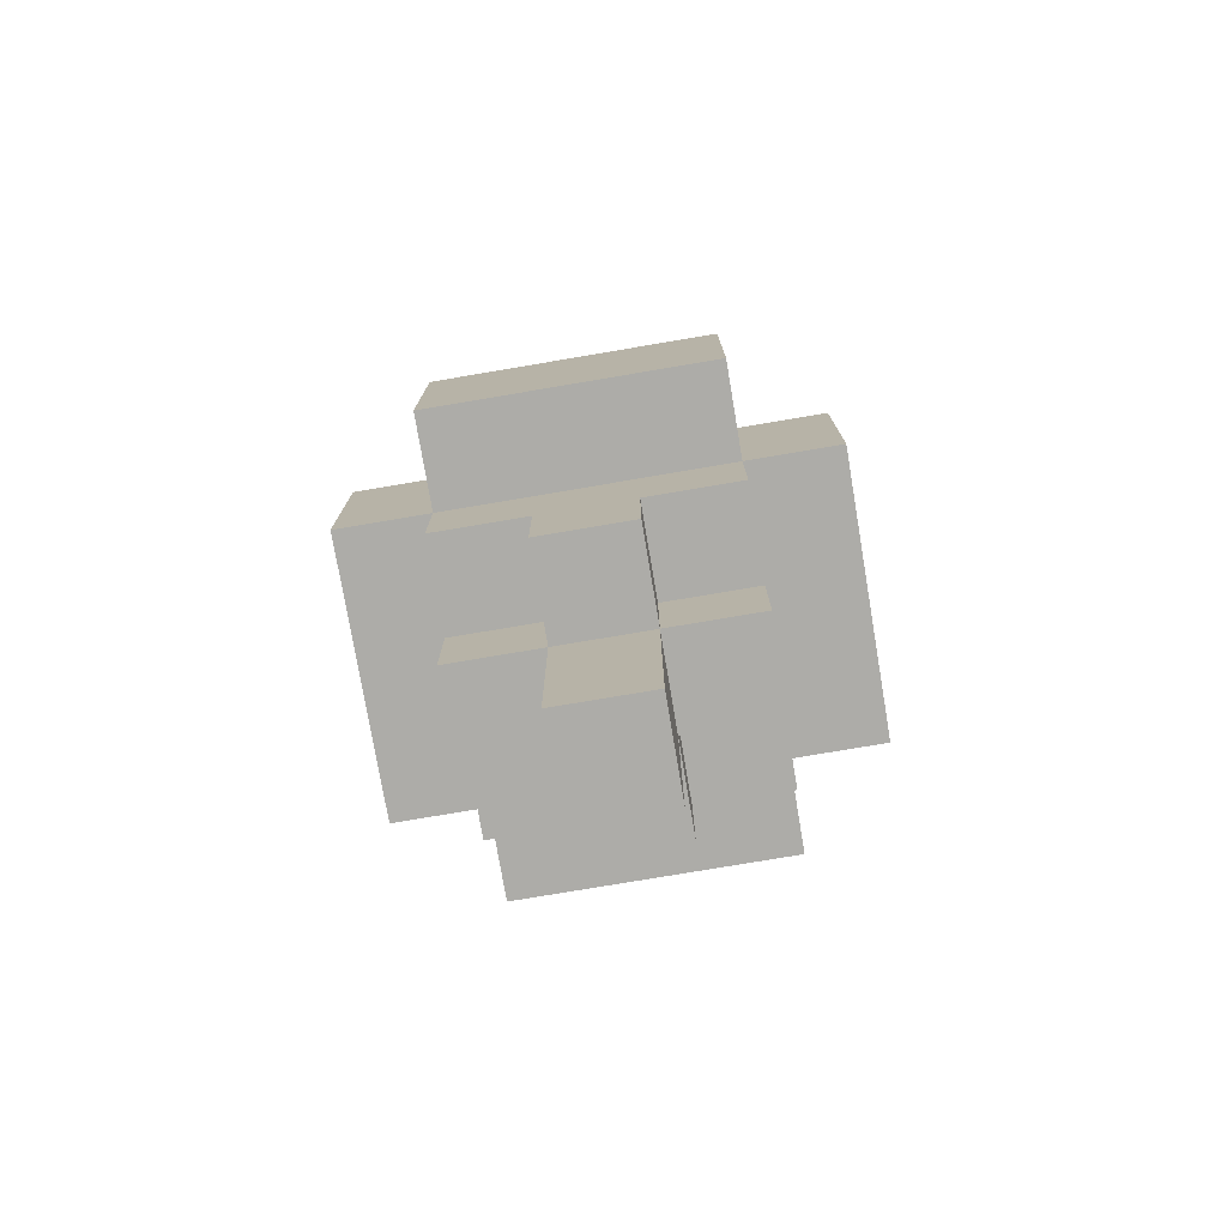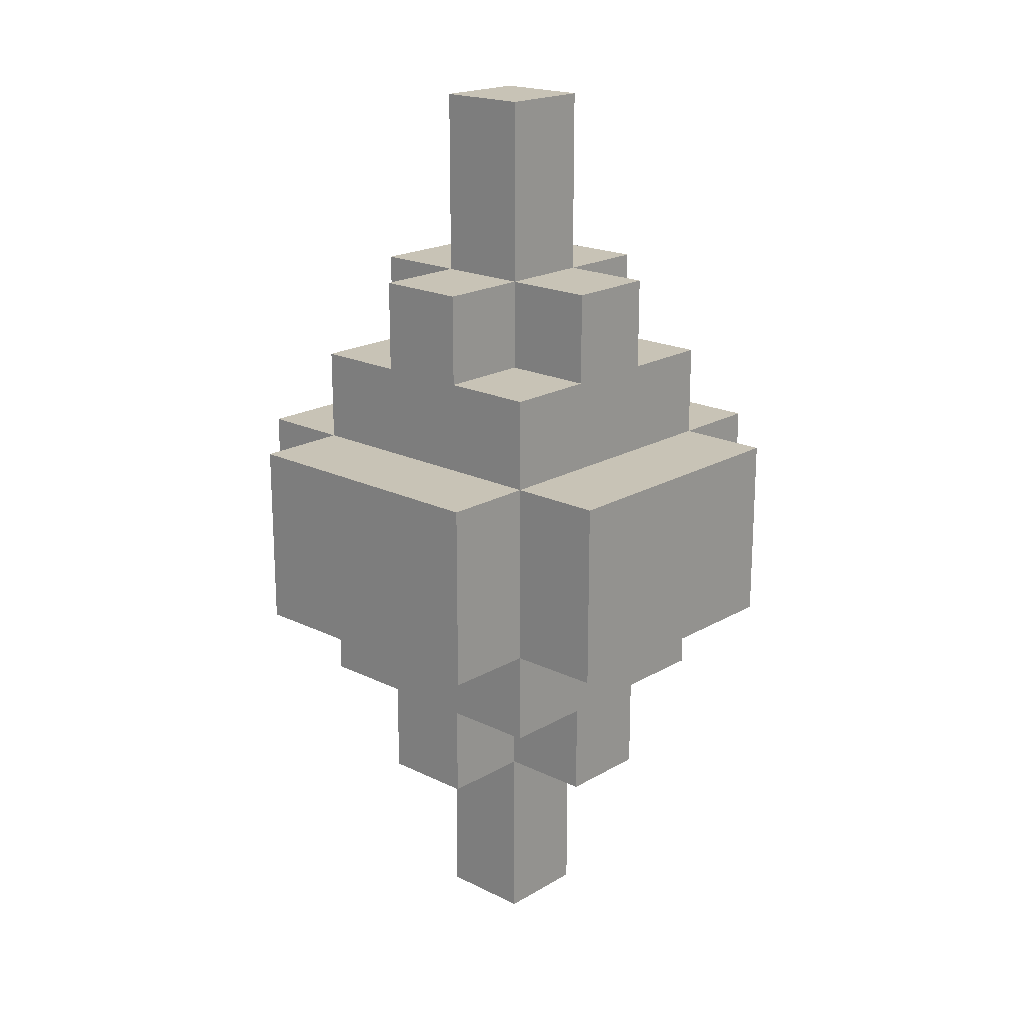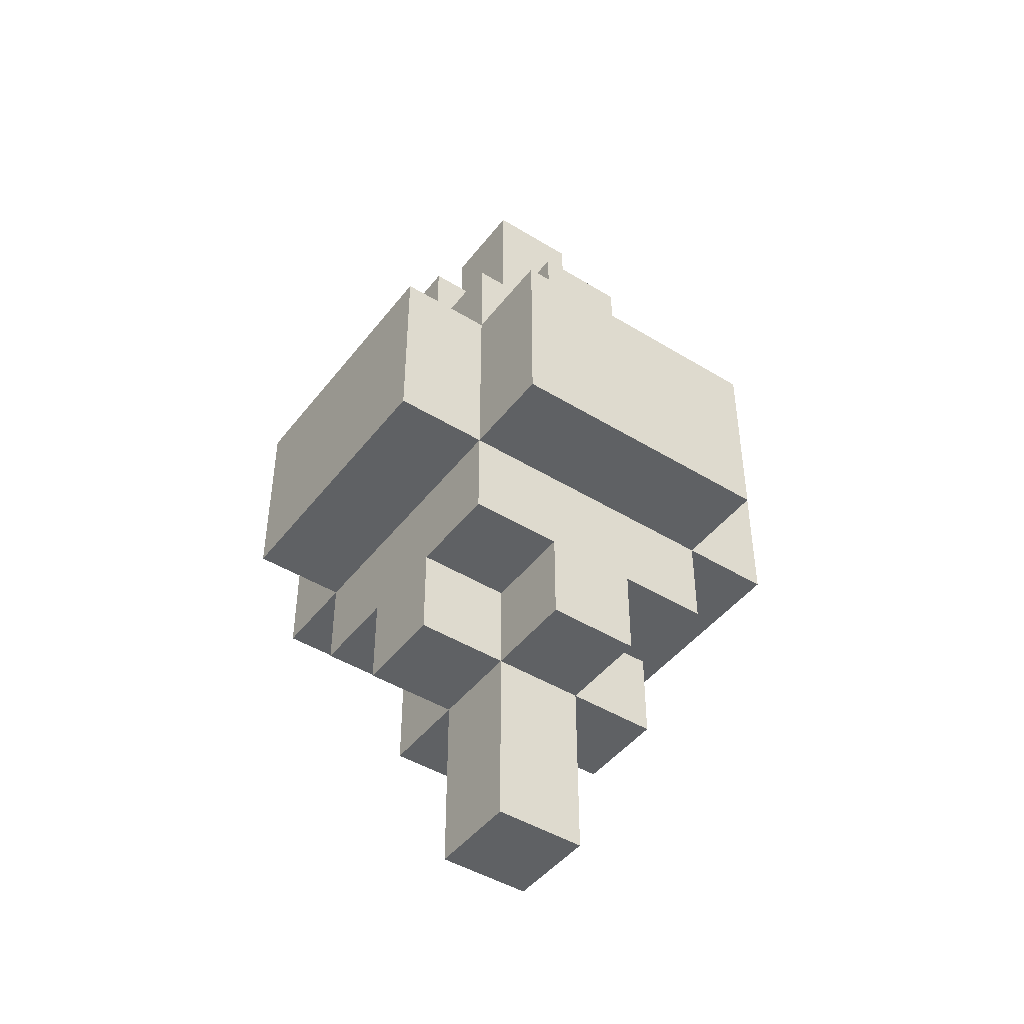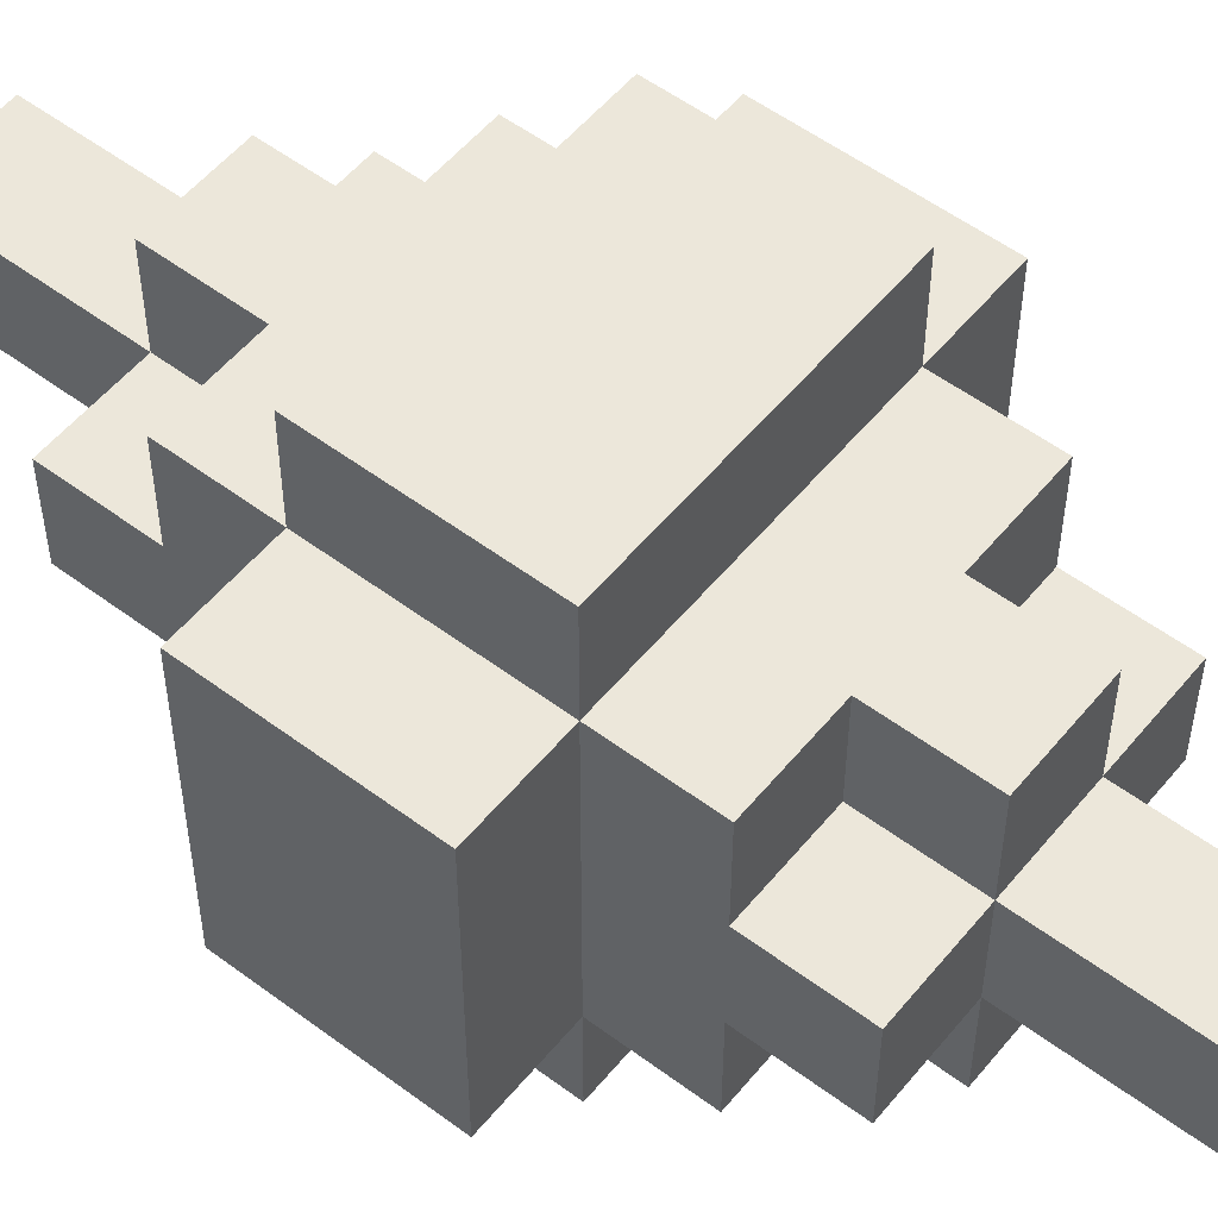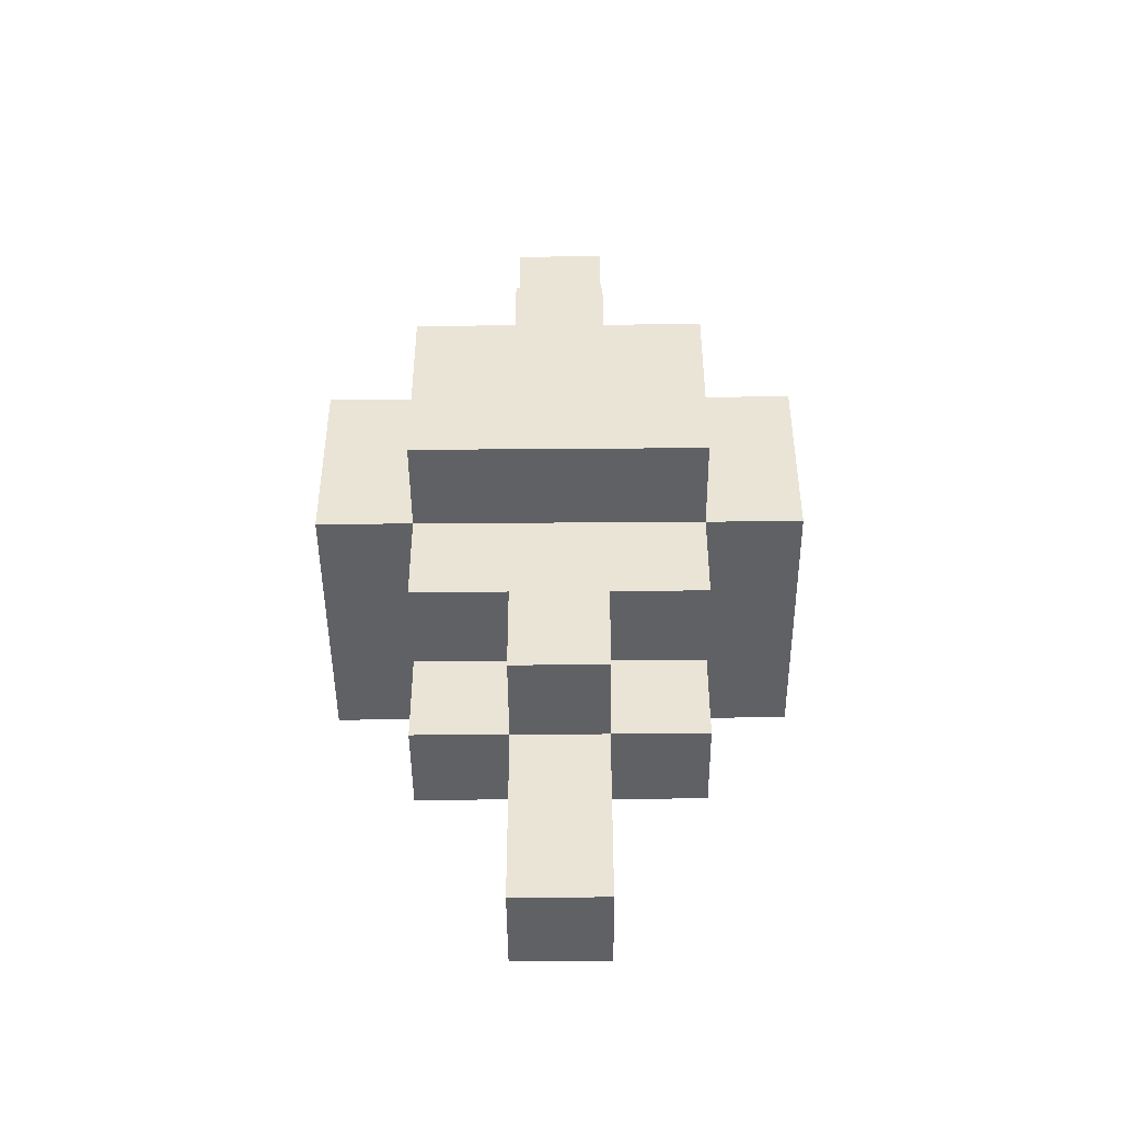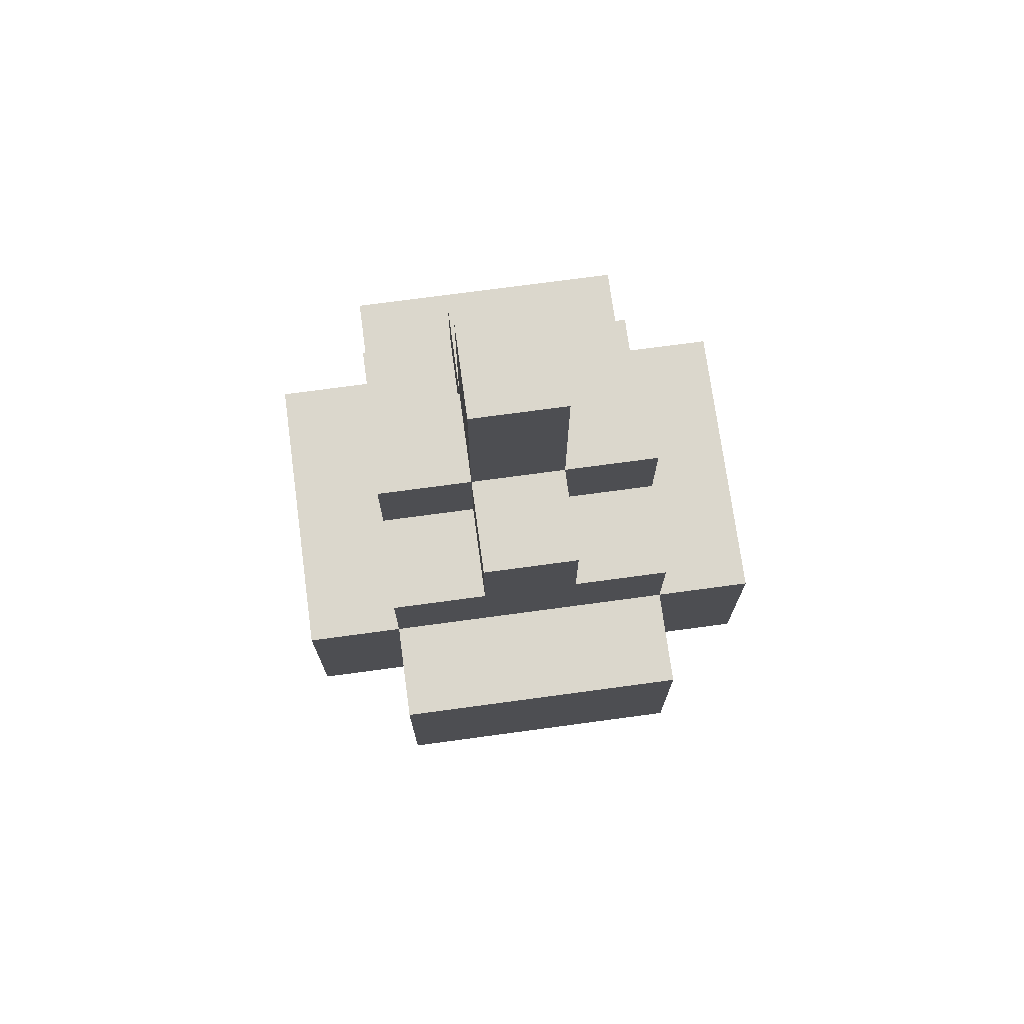
<metadata>
{"format":"obj","ext":"obj","renderer":"f3d","projection":"perspective","resolution":1024,"background":"white","views":[{"elev":-76.6,"azim":99.6,"up":"+Y"},{"elev":19.4,"azim":-137.4,"up":"+Y"},{"elev":-45.5,"azim":144.7,"up":"+Y"},{"elev":54.1,"azim":-51.5,"up":"+Z"},{"elev":-46.1,"azim":0.5,"up":"+Y"},{"elev":73.4,"azim":82.3,"up":"+Y"}]}
</metadata>
<code>
o
v -0.3 0.4 0.2
v -0.3 0.4 -0.1
v -0.3 0.6 0.2
v -0.3 0.6 -0.1
v -0.2 0.2 0.1
v -0.2 0.2 0
v -0.2 0.3 0.2
v -0.2 0.3 0.1
v -0.2 0.3 0
v -0.2 0.3 -0.1
v -0.2 0.4 0.3
v -0.2 0.4 0.2
v -0.2 0.4 -0.1
v -0.2 0.4 -0.2
v -0.2 0.6 0.3
v -0.2 0.6 0.2
v -0.2 0.6 -0.1
v -0.2 0.6 -0.2
v -0.2 0.7 0.2
v -0.2 0.7 0.1
v -0.2 0.7 0
v -0.2 0.7 -0.1
v -0.2 0.8 0.1
v -0.2 0.8 0
v -0.1 0 0.1
v -0.1 0 0
v -0.1 0.2 0.2
v -0.1 0.2 0.1
v -0.1 0.2 0
v -0.1 0.2 -0.1
v -0.1 0.3 0.2
v -0.1 0.3 0.1
v -0.1 0.3 0
v -0.1 0.3 -0.1
v -0.1 0.7 0.2
v -0.1 0.7 0.1
v -0.1 0.7 0
v -0.1 0.7 -0.1
v -0.1 0.8 0.2
v -0.1 0.8 0.1
v -0.1 0.8 0
v -0.1 0.8 -0.1
v -0.1 1 0.1
v -0.1 1 0
v 0 0 0.1
v 0 0 0
v 0 0.2 0.2
v 0 0.2 0.1
v 0 0.2 0
v 0 0.2 -0.1
v 0 0.3 0.2
v 0 0.3 0.1
v 0 0.3 0
v 0 0.3 -0.1
v 0 0.7 0.2
v 0 0.7 0.1
v 0 0.7 0
v 0 0.7 -0.1
v 0 0.8 0.2
v 0 0.8 0.1
v 0 0.8 0
v 0 0.8 -0.1
v 0 1 0.1
v 0 1 0
v 0.1 0.2 0.1
v 0.1 0.2 0
v 0.1 0.3 0.2
v 0.1 0.3 0.1
v 0.1 0.3 0
v 0.1 0.3 -0.1
v 0.1 0.4 0.3
v 0.1 0.4 0.2
v 0.1 0.4 -0.1
v 0.1 0.4 -0.2
v 0.1 0.6 0.3
v 0.1 0.6 0.2
v 0.1 0.6 -0.1
v 0.1 0.6 -0.2
v 0.1 0.7 0.2
v 0.1 0.7 0.1
v 0.1 0.7 0
v 0.1 0.7 -0.1
v 0.1 0.8 0.1
v 0.1 0.8 0
v 0.2 0.4 0.2
v 0.2 0.4 -0.1
v 0.2 0.6 0.2
v 0.2 0.6 -0.1
v -0.2 0.4 0.3
v -0.2 0.6 0.3
v 0.1 0.4 0.3
v 0.1 0.6 0.3
v -0.3 0.4 0.2
v -0.3 0.6 0.2
v -0.2 0.3 0.2
v -0.2 0.4 0.2
v -0.2 0.6 0.2
v -0.2 0.7 0.2
v -0.1 0.2 0.2
v -0.1 0.3 0.2
v -0.1 0.7 0.2
v -0.1 0.8 0.2
v 0 0.2 0.2
v 0 0.3 0.2
v 0 0.7 0.2
v 0 0.8 0.2
v 0.1 0.3 0.2
v 0.1 0.4 0.2
v 0.1 0.6 0.2
v 0.1 0.7 0.2
v 0.2 0.4 0.2
v 0.2 0.6 0.2
v -0.2 0.2 0.1
v -0.2 0.3 0.1
v -0.2 0.7 0.1
v -0.2 0.8 0.1
v -0.1 0 0.1
v -0.1 0.2 0.1
v -0.1 0.3 0.1
v -0.1 0.7 0.1
v -0.1 0.8 0.1
v -0.1 1 0.1
v 0 0 0.1
v 0 0.2 0.1
v 0 0.3 0.1
v 0 0.7 0.1
v 0 0.8 0.1
v 0 1 0.1
v 0.1 0.2 0.1
v 0.1 0.3 0.1
v 0.1 0.7 0.1
v 0.1 0.8 0.1
v -0.2 0.2 0
v -0.2 0.3 0
v -0.2 0.7 0
v -0.2 0.8 0
v -0.1 0 0
v -0.1 0.2 0
v -0.1 0.3 0
v -0.1 0.7 0
v -0.1 0.8 0
v -0.1 1 0
v 0 0 0
v 0 0.2 0
v 0 0.3 0
v 0 0.7 0
v 0 0.8 0
v 0 1 0
v 0.1 0.2 0
v 0.1 0.3 0
v 0.1 0.7 0
v 0.1 0.8 0
v -0.3 0.4 -0.1
v -0.3 0.6 -0.1
v -0.2 0.3 -0.1
v -0.2 0.4 -0.1
v -0.2 0.6 -0.1
v -0.2 0.7 -0.1
v -0.1 0.2 -0.1
v -0.1 0.3 -0.1
v -0.1 0.7 -0.1
v -0.1 0.8 -0.1
v 0 0.2 -0.1
v 0 0.3 -0.1
v 0 0.7 -0.1
v 0 0.8 -0.1
v 0.1 0.3 -0.1
v 0.1 0.4 -0.1
v 0.1 0.6 -0.1
v 0.1 0.7 -0.1
v 0.2 0.4 -0.1
v 0.2 0.6 -0.1
v -0.2 0.4 -0.2
v -0.2 0.6 -0.2
v 0.1 0.4 -0.2
v 0.1 0.6 -0.2
v -0.1 0 0.1
v 0 0 0.1
v -0.1 0 0
v 0 0 0
v -0.1 0.2 0.2
v 0 0.2 0.2
v -0.2 0.2 0.1
v -0.1 0.2 0.1
v 0 0.2 0.1
v 0.1 0.2 0.1
v -0.2 0.2 0
v -0.1 0.2 0
v 0 0.2 0
v 0.1 0.2 0
v -0.1 0.2 -0.1
v 0 0.2 -0.1
v -0.2 0.3 0.2
v -0.1 0.3 0.2
v 0 0.3 0.2
v 0.1 0.3 0.2
v -0.2 0.3 0.1
v -0.1 0.3 0.1
v 0 0.3 0.1
v 0.1 0.3 0.1
v -0.2 0.3 0
v -0.1 0.3 0
v 0 0.3 0
v 0.1 0.3 0
v -0.2 0.3 -0.1
v -0.1 0.3 -0.1
v 0 0.3 -0.1
v 0.1 0.3 -0.1
v -0.2 0.4 0.3
v 0.1 0.4 0.3
v -0.3 0.4 0.2
v -0.2 0.4 0.2
v 0.1 0.4 0.2
v 0.2 0.4 0.2
v -0.3 0.4 -0.1
v -0.2 0.4 -0.1
v 0.1 0.4 -0.1
v 0.2 0.4 -0.1
v -0.2 0.4 -0.2
v 0.1 0.4 -0.2
v -0.2 0.6 0.3
v 0.1 0.6 0.3
v -0.3 0.6 0.2
v -0.2 0.6 0.2
v 0.1 0.6 0.2
v 0.2 0.6 0.2
v -0.3 0.6 -0.1
v -0.2 0.6 -0.1
v 0.1 0.6 -0.1
v 0.2 0.6 -0.1
v -0.2 0.6 -0.2
v 0.1 0.6 -0.2
v -0.2 0.7 0.2
v -0.1 0.7 0.2
v 0 0.7 0.2
v 0.1 0.7 0.2
v -0.2 0.7 0.1
v -0.1 0.7 0.1
v 0 0.7 0.1
v 0.1 0.7 0.1
v -0.2 0.7 0
v -0.1 0.7 0
v 0 0.7 0
v 0.1 0.7 0
v -0.2 0.7 -0.1
v -0.1 0.7 -0.1
v 0 0.7 -0.1
v 0.1 0.7 -0.1
v -0.1 0.8 0.2
v 0 0.8 0.2
v -0.2 0.8 0.1
v -0.1 0.8 0.1
v 0 0.8 0.1
v 0.1 0.8 0.1
v -0.2 0.8 0
v -0.1 0.8 0
v 0 0.8 0
v 0.1 0.8 0
v -0.1 0.8 -0.1
v 0 0.8 -0.1
v -0.1 1 0.1
v 0 1 0.1
v -0.1 1 0
v 0 1 0
f 3 2 1
f 4 2 3
f 8 6 5
f 9 6 8
f 12 8 7
f 12 10 9
f 12 9 8
f 13 10 12
f 15 12 11
f 16 12 15
f 17 14 13
f 18 14 17
f 19 17 16
f 20 17 19
f 21 17 20
f 22 17 21
f 23 21 20
f 24 21 23
f 28 26 25
f 29 26 28
f 31 28 27
f 32 28 31
f 33 30 29
f 34 30 33
f 39 36 35
f 40 36 39
f 41 38 37
f 42 38 41
f 43 41 40
f 44 41 43
f 45 46 48
f 48 46 49
f 47 48 51
f 51 48 52
f 49 50 53
f 53 50 54
f 55 56 59
f 59 56 60
f 57 58 61
f 61 58 62
f 60 61 63
f 63 61 64
f 65 66 68
f 68 66 69
f 67 68 72
f 69 70 72
f 68 69 72
f 72 70 73
f 71 72 75
f 75 72 76
f 73 74 77
f 77 74 78
f 76 77 79
f 79 77 80
f 80 77 81
f 81 77 82
f 80 81 83
f 83 81 84
f 85 86 87
f 87 86 88
f 91 90 89
f 92 90 91
f 96 94 93
f 97 94 96
f 100 96 95
f 101 98 97
f 103 100 99
f 104 96 100
f 104 100 103
f 105 102 101
f 105 101 97
f 106 102 105
f 107 96 104
f 108 96 107
f 109 105 97
f 110 105 109
f 111 109 108
f 112 109 111
f 118 114 113
f 119 114 118
f 120 116 115
f 121 116 120
f 123 118 117
f 124 118 123
f 127 122 121
f 128 122 127
f 129 125 124
f 130 125 129
f 131 127 126
f 132 127 131
f 133 134 138
f 138 134 139
f 135 136 140
f 140 136 141
f 137 138 143
f 143 138 144
f 141 142 147
f 147 142 148
f 144 145 149
f 149 145 150
f 146 147 151
f 151 147 152
f 153 154 156
f 156 154 157
f 155 156 160
f 157 158 161
f 159 160 163
f 160 156 164
f 163 160 164
f 161 162 165
f 157 161 165
f 165 162 166
f 164 156 167
f 167 156 168
f 157 165 169
f 169 165 170
f 168 169 171
f 171 169 172
f 173 174 175
f 175 174 176
f 179 178 177
f 180 178 179
f 184 182 181
f 185 182 184
f 187 184 183
f 188 184 187
f 189 186 185
f 190 186 189
f 191 189 188
f 192 189 191
f 197 194 193
f 198 194 197
f 199 196 195
f 200 196 199
f 205 202 201
f 206 202 205
f 207 204 203
f 208 204 207
f 212 210 209
f 213 210 212
f 215 212 211
f 216 212 215
f 217 214 213
f 218 214 217
f 219 217 216
f 220 217 219
f 221 222 224
f 224 222 225
f 223 224 227
f 227 224 228
f 225 226 229
f 229 226 230
f 228 229 231
f 231 229 232
f 233 234 237
f 237 234 238
f 235 236 239
f 239 236 240
f 241 242 245
f 245 242 246
f 243 244 247
f 247 244 248
f 249 250 252
f 252 250 253
f 251 252 255
f 255 252 256
f 253 254 257
f 257 254 258
f 256 257 259
f 259 257 260
f 261 262 263
f 263 262 264

</code>
